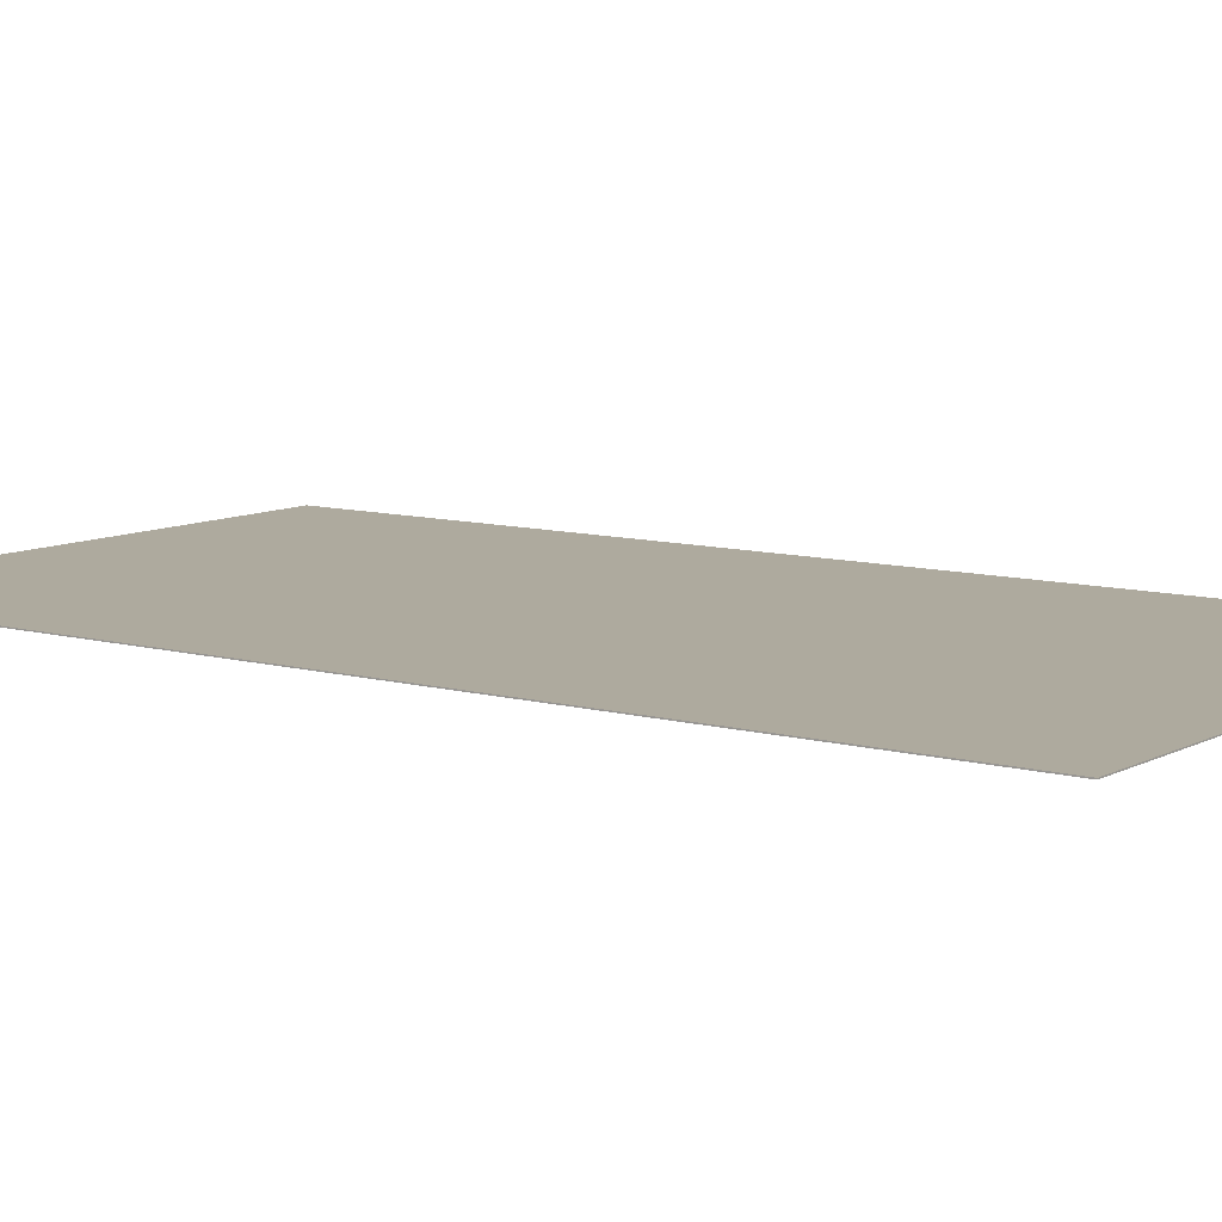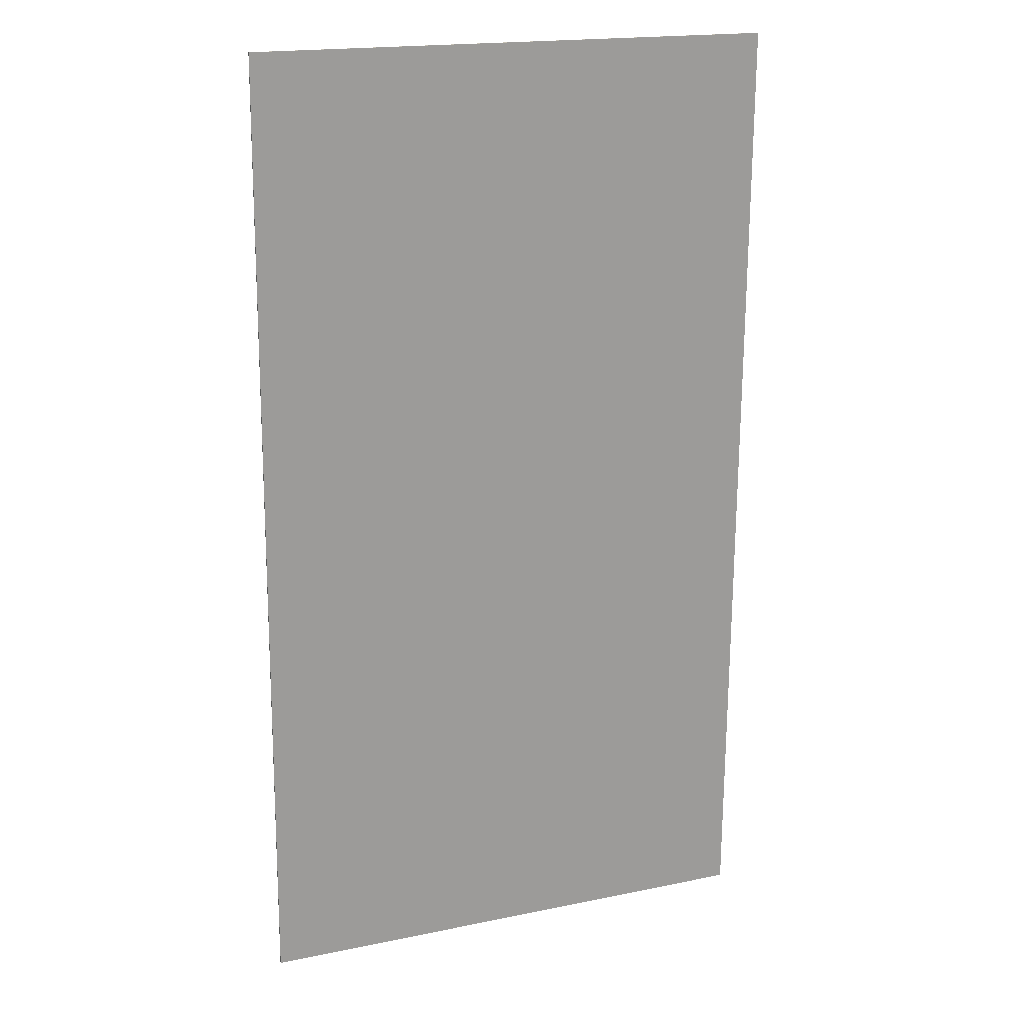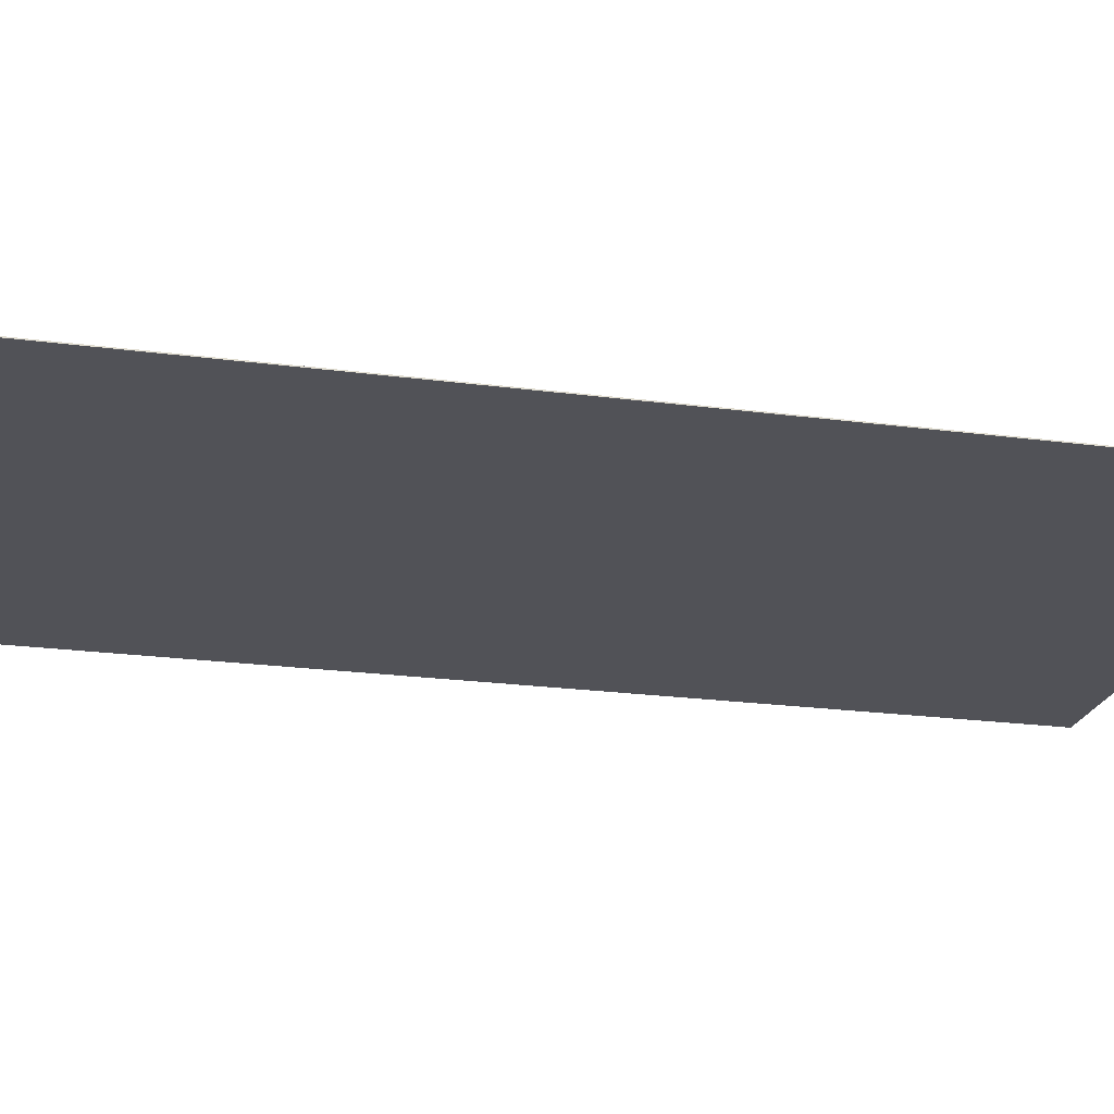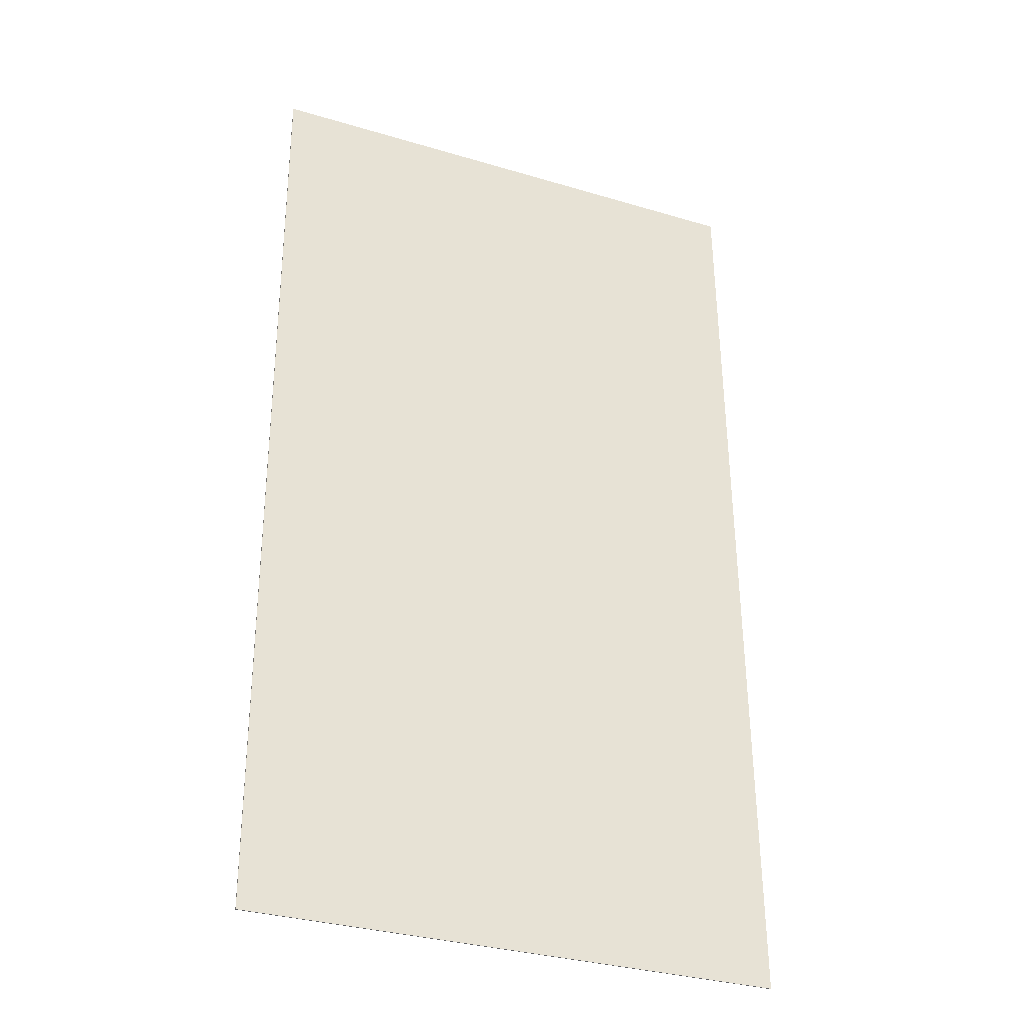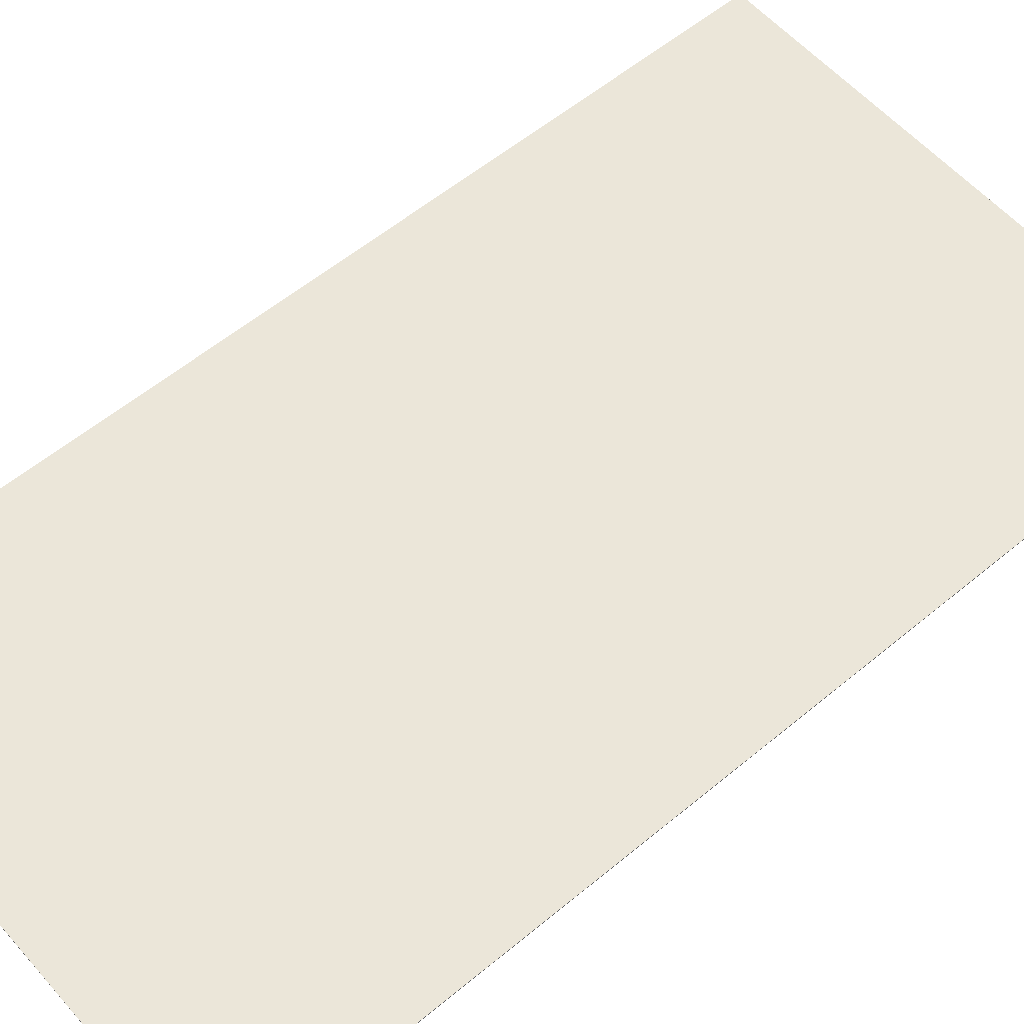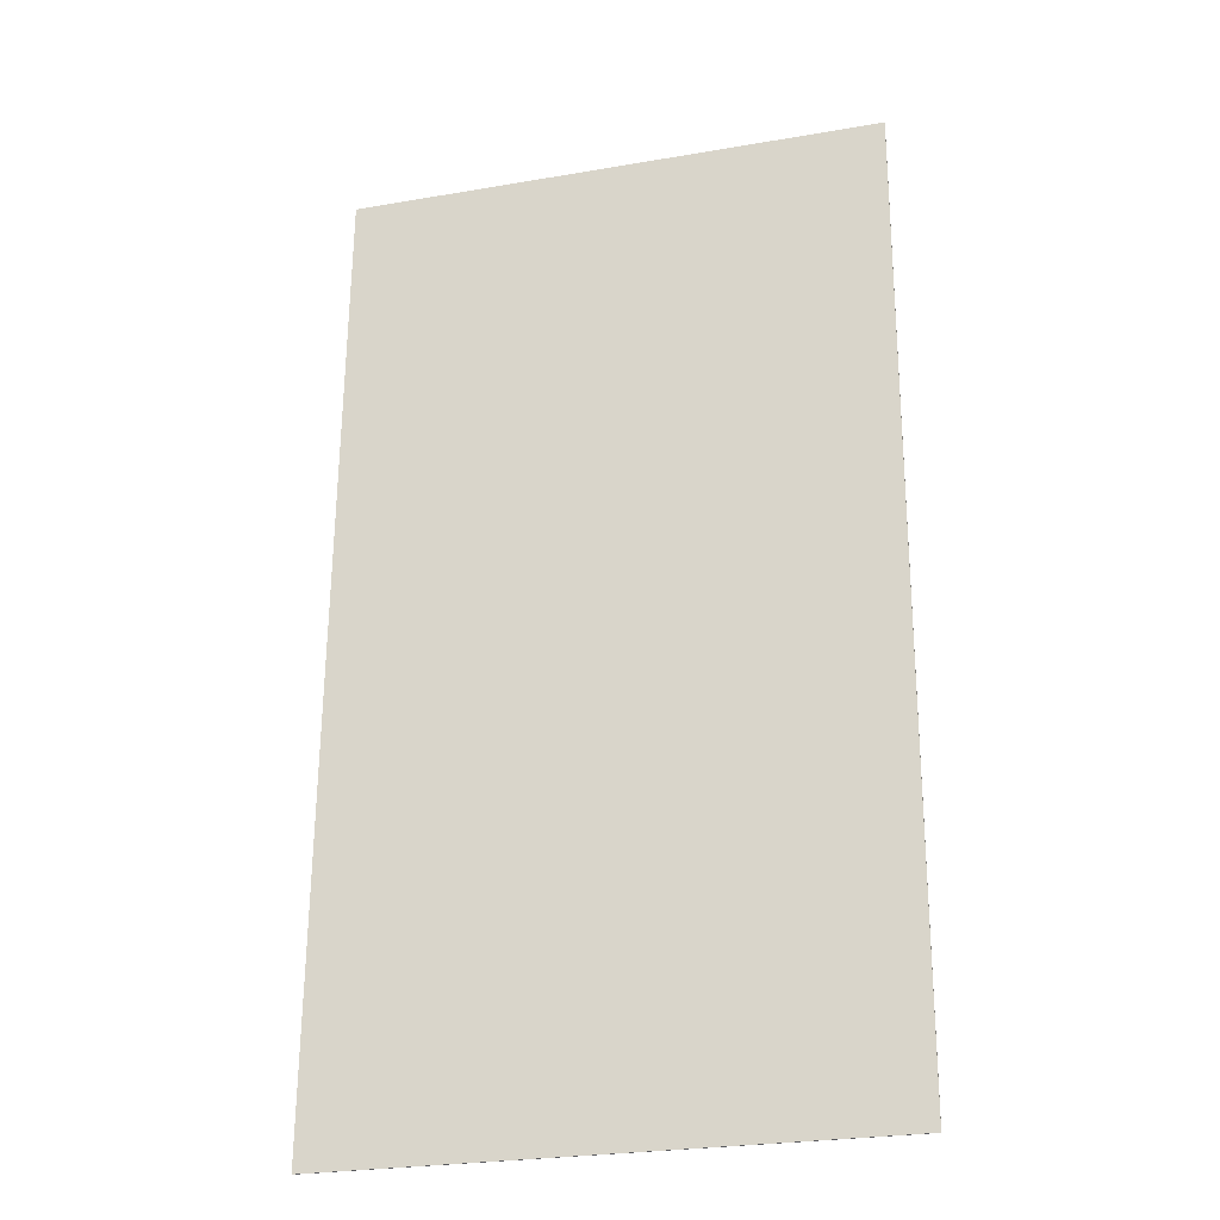
<metadata>
{"format":"obj","ext":"obj","renderer":"f3d","projection":"perspective","resolution":1024,"background":"white","views":[{"elev":9.3,"azim":126.5,"up":"+Y"},{"elev":19.4,"azim":-21.8,"up":"+Z"},{"elev":-21.4,"azim":77.0,"up":"+Y"},{"elev":-33.6,"azim":157.4,"up":"+Z"},{"elev":57.4,"azim":-130.4,"up":"+Y"},{"elev":-27.3,"azim":15.4,"up":"+Z"}]}
</metadata>
<code>
o Cube.2114_Cube.2135
v -130.6 -0.001678 -225
v 178.3 -0.001678 -227.2
v 182.3 -0.001678 334.2
v -126.6 -0.001678 336.4
v -130.6 -0.5483 -225
v 178.3 -0.5483 -227.2
v 182.3 -0.5483 334.2
v -126.6 -0.5483 336.4
g Cube.2114_Cube.2135_Cube.2114_Cube.2135_auv
f 2 6 5 1
f 4 8 7 3
f 1 4 3 2
f 6 7 8 5
f 1 5 8 4
f 3 7 6 2

</code>
